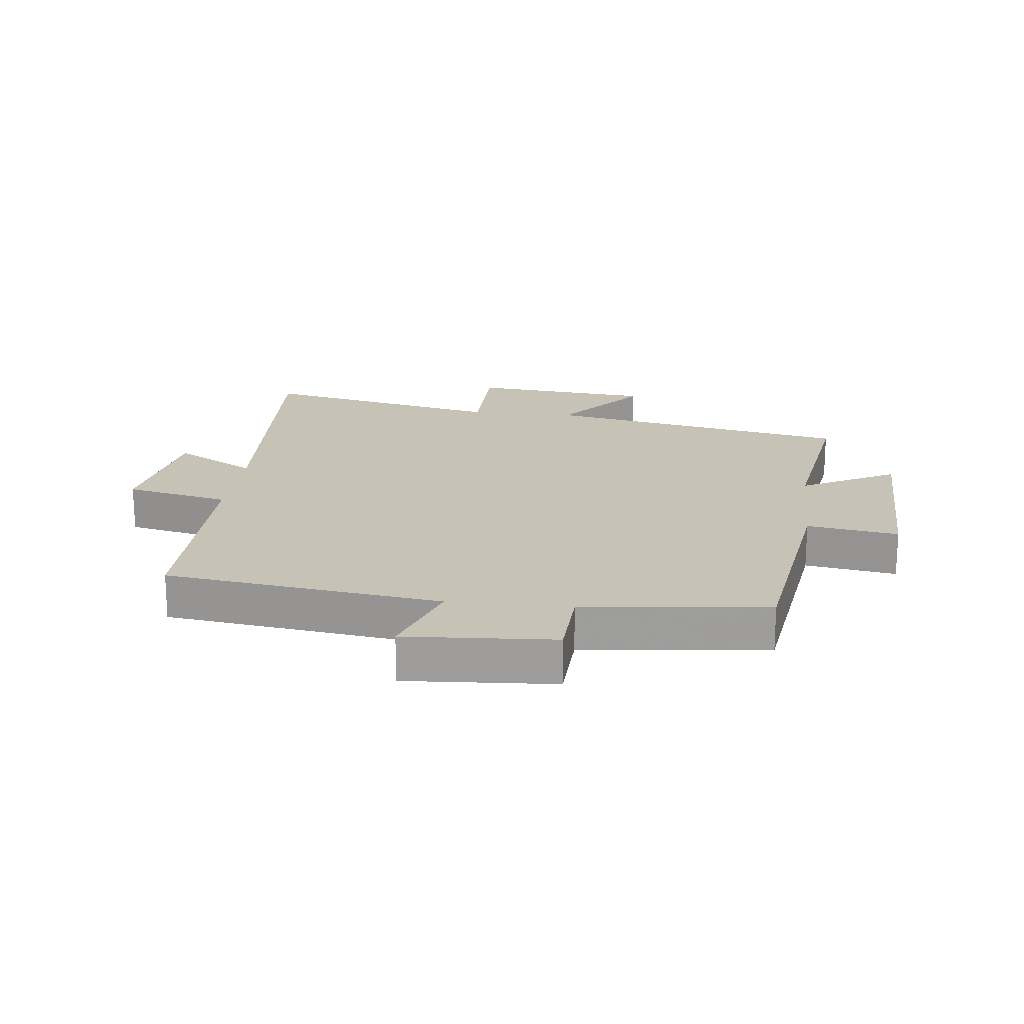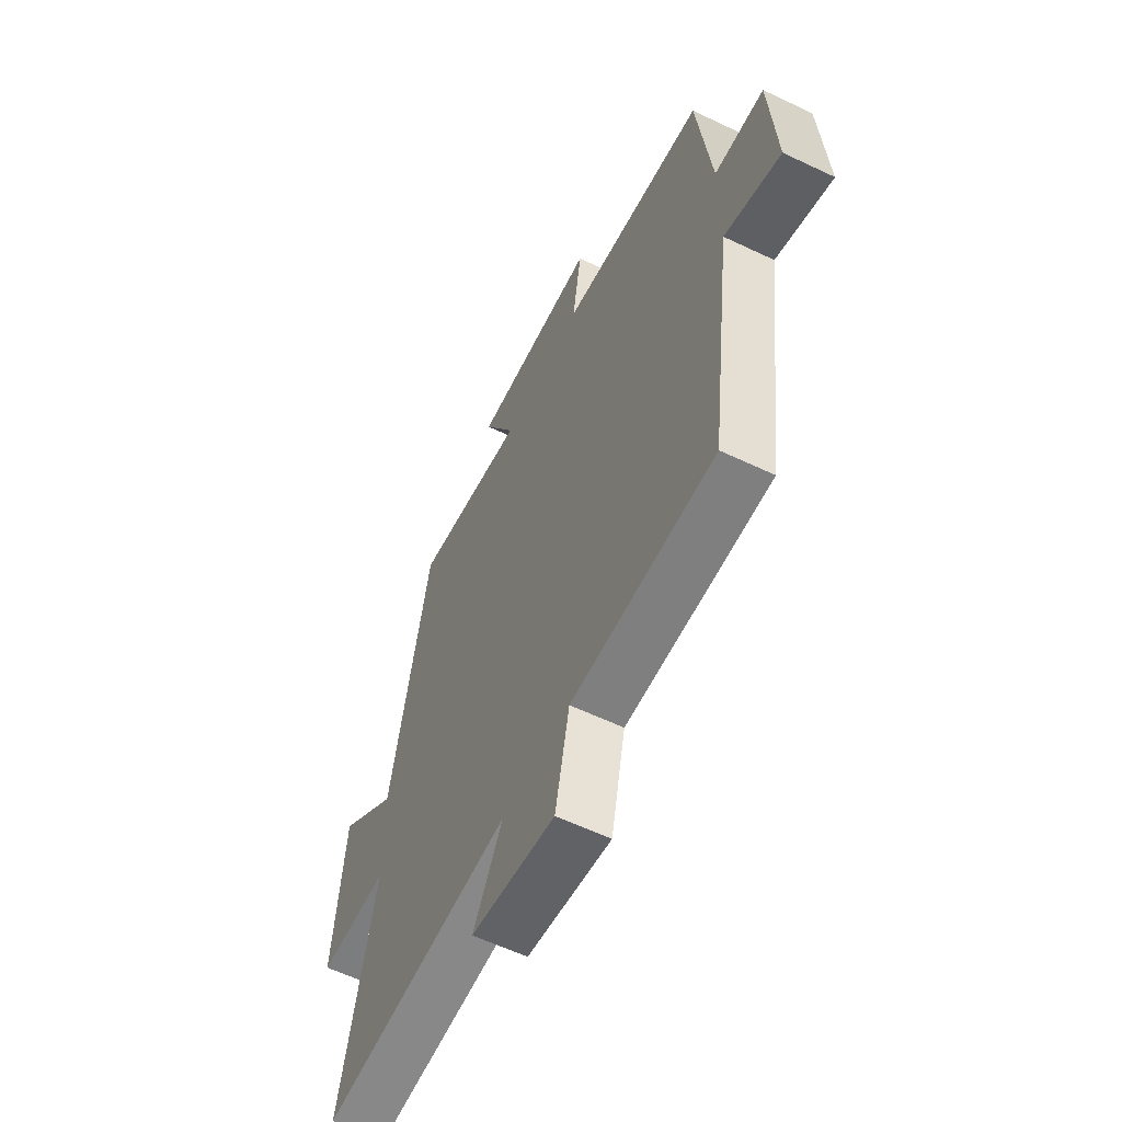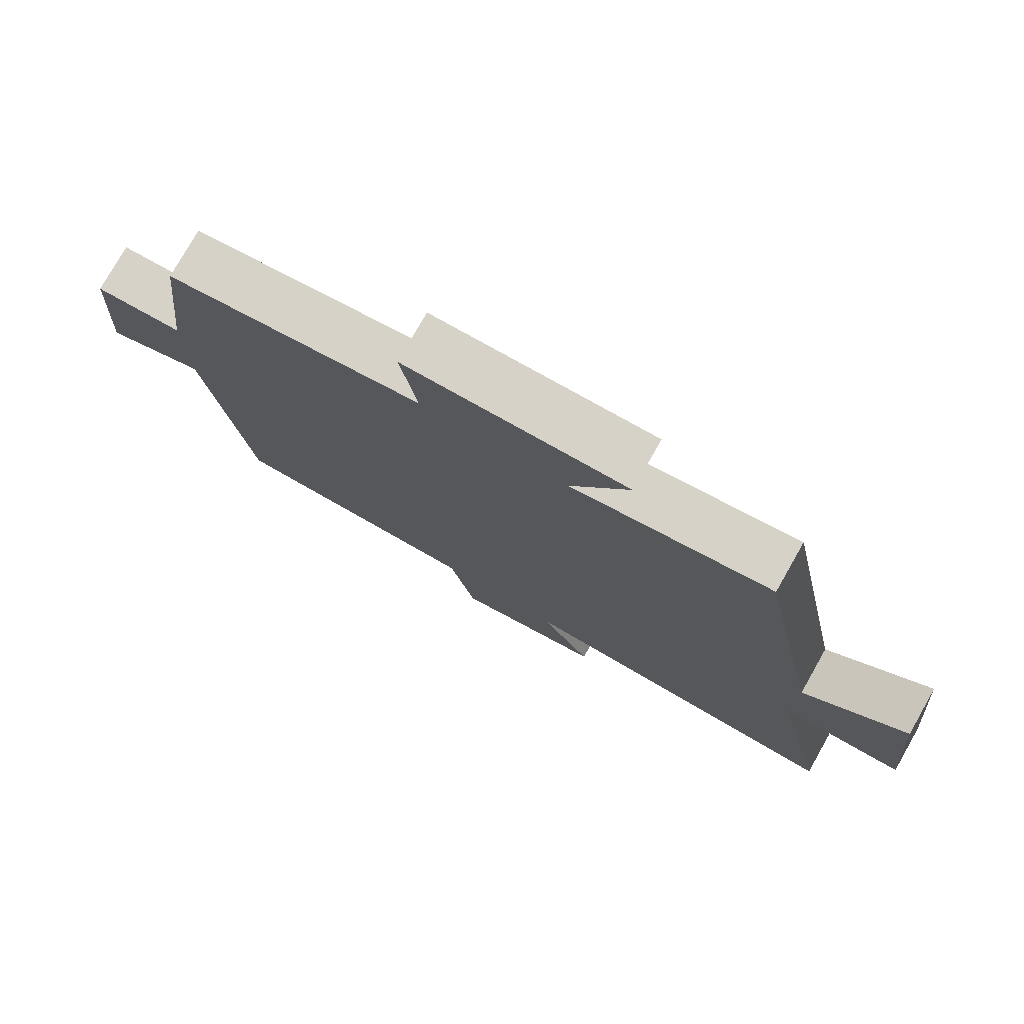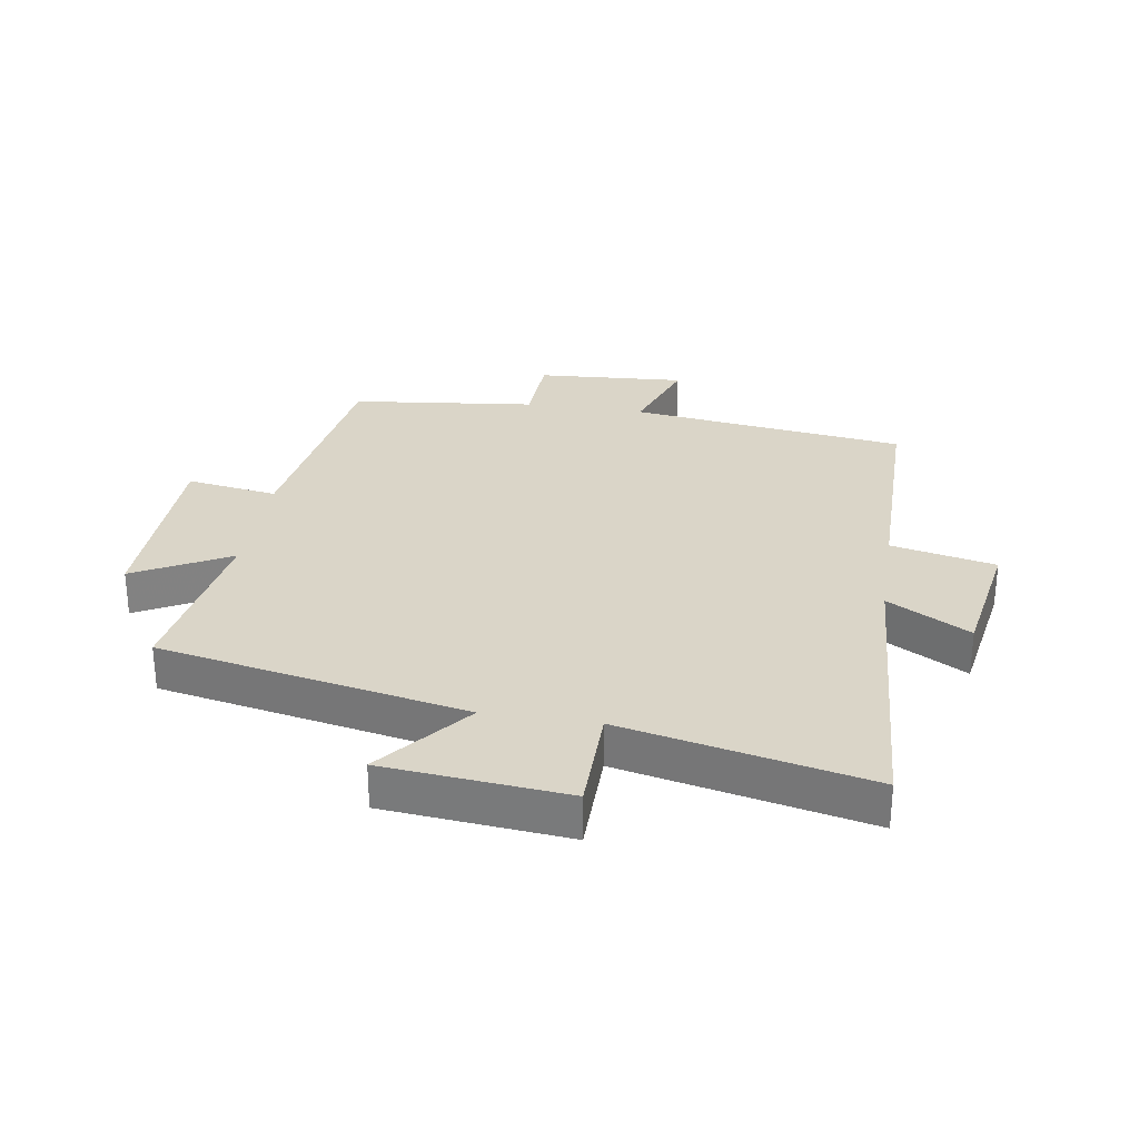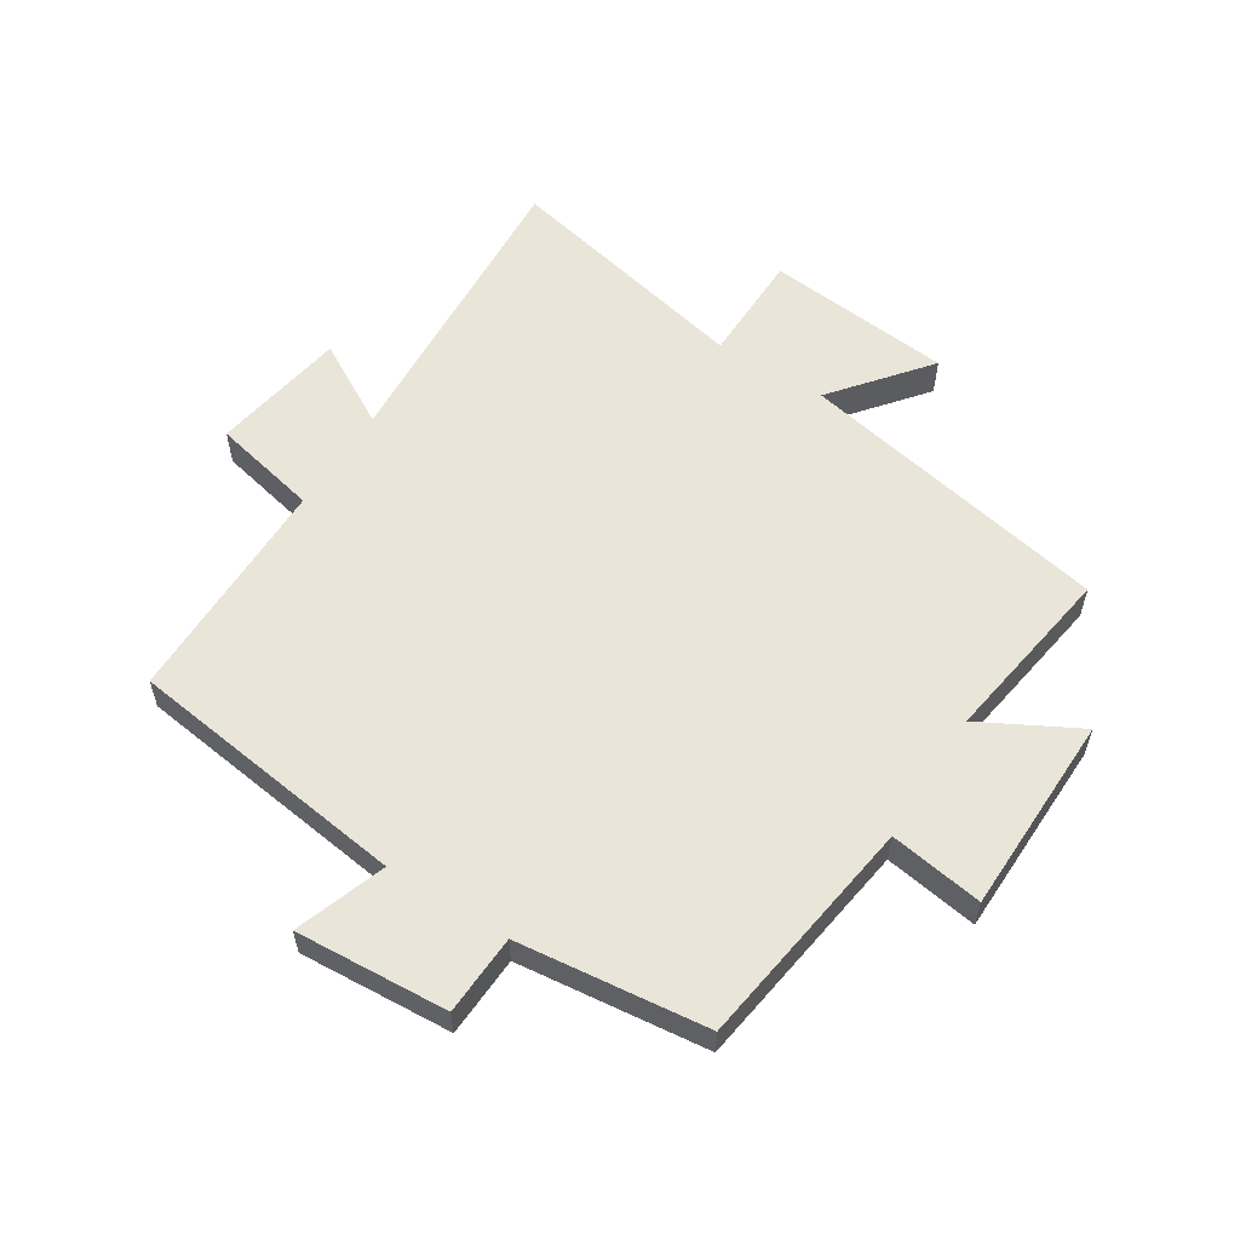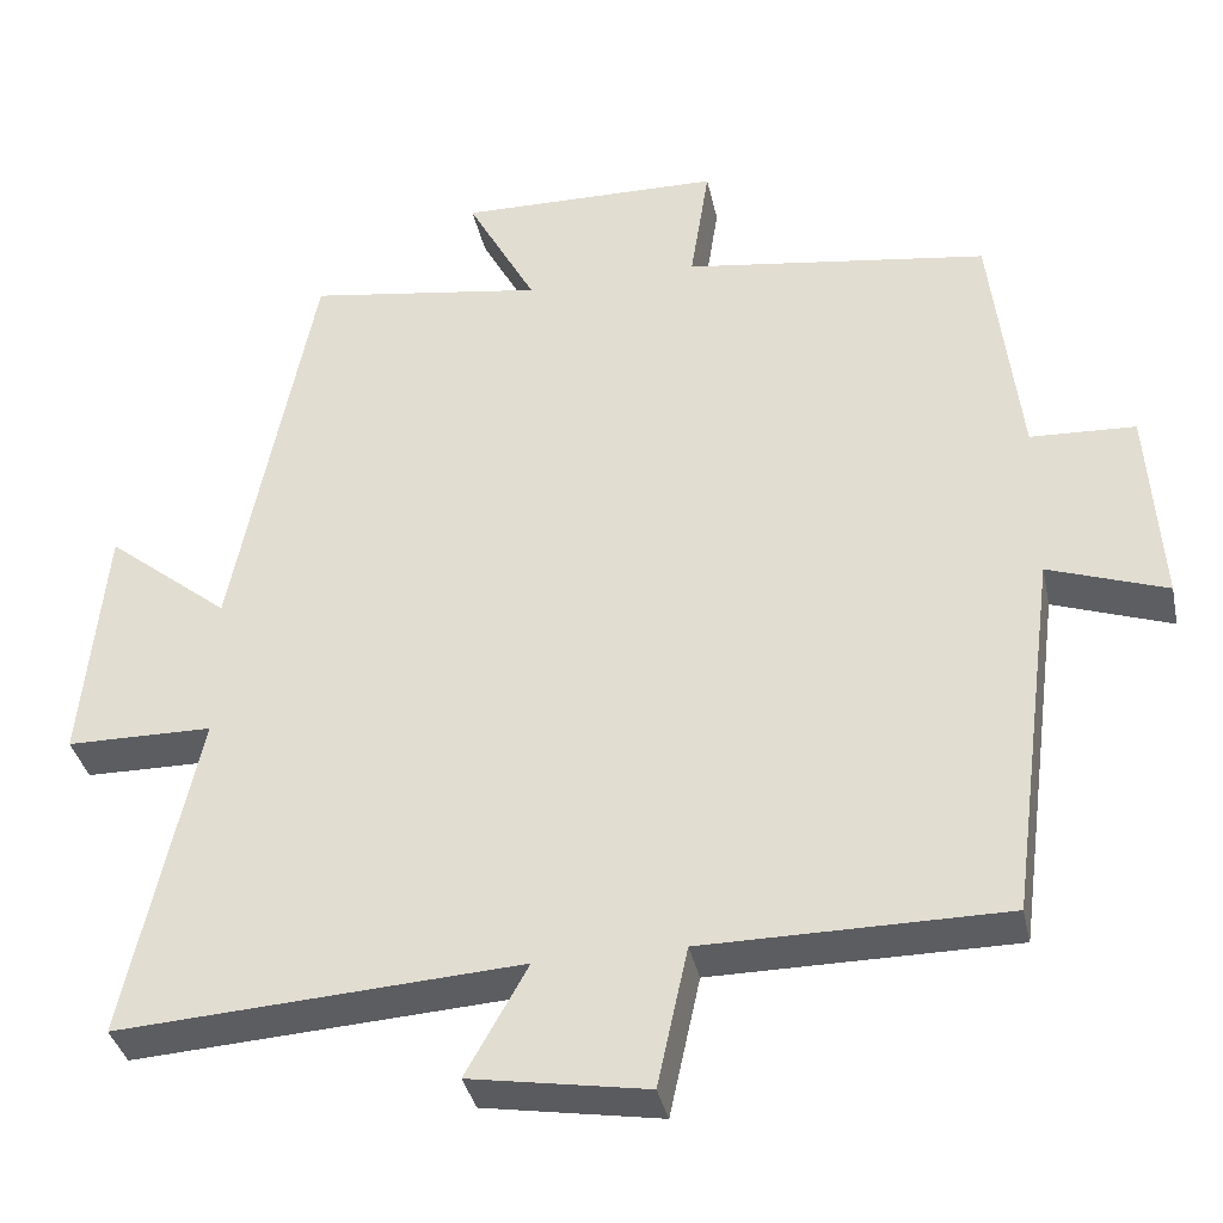
<metadata>
{"format":"obj","ext":"obj","renderer":"f3d","projection":"perspective","resolution":1024,"background":"white","views":[{"elev":19.3,"azim":-83.4,"up":"+Y"},{"elev":-59.6,"azim":-116.1,"up":"+Z"},{"elev":77.5,"azim":29.6,"up":"+Z"},{"elev":29.2,"azim":99.0,"up":"+Y"},{"elev":57.8,"azim":-57.6,"up":"+Y"},{"elev":-36.3,"azim":-168.0,"up":"+Z"}]}
</metadata>
<code>
v 0.587 0.07 -0.53
v 0.1 0.07 -0.5
v 0.175 0.07 -0.633
v -0.039 0.07 -0.669
v -0.076 0.07 -0.5
v -0.441 0.07 -0.499
v -0.5 0.07 -0.051
v -0.643 0.07 -0.101
v -0.627 0.07 0.141
v -0.5 0.07 0.147
v -0.465 0.07 0.447
v -0.096 0.07 0.5
v -0.119 0.07 0.648
v 0.199 0.07 0.654
v 0.116 0.07 0.5
v 0.402 0.07 0.544
v 0.5 0.07 0.046
v 0.649 0.07 0.166
v 0.677 0.07 -0.13
v 0.5 0.07 -0.132
v 0.587 0 -0.53
v 0.1 0 -0.5
v 0.175 0 -0.633
v -0.039 0 -0.669
v -0.076 0 -0.5
v -0.441 0 -0.499
v -0.5 0 -0.051
v -0.643 0 -0.101
v -0.627 0 0.141
v -0.5 0 0.147
v -0.465 0 0.447
v -0.096 0 0.5
v -0.119 0 0.648
v 0.199 0 0.654
v 0.116 0 0.5
v 0.402 0 0.544
v 0.5 0 0.046
v 0.649 0 0.166
v 0.677 0 -0.13
v 0.5 0 -0.132
f 17 18 19 20
f 15 16 17 20
f 15 20 1 2
f 12 13 14 15
f 12 15 2
f 11 12 2
f 10 11 2
f 7 8 9 10
f 7 10 2
f 6 7 2
f 5 6 2
f 2 3 4 5
f 40 39 38 37
f 40 37 36 35
f 22 21 40 35
f 35 34 33 32
f 22 35 32
f 22 32 31
f 22 31 30
f 30 29 28 27
f 22 30 27
f 22 27 26
f 22 26 25
f 25 24 23 22
f 1 21 22 2
f 2 22 23 3
f 3 23 24 4
f 4 24 25 5
f 5 25 26 6
f 6 26 27 7
f 7 27 28 8
f 8 28 29 9
f 9 29 30 10
f 10 30 31 11
f 11 31 32 12
f 12 32 33 13
f 13 33 34 14
f 14 34 35 15
f 15 35 36 16
f 16 36 37 17
f 17 37 38 18
f 18 38 39 19
f 19 39 40 20
f 20 40 21 1

</code>
